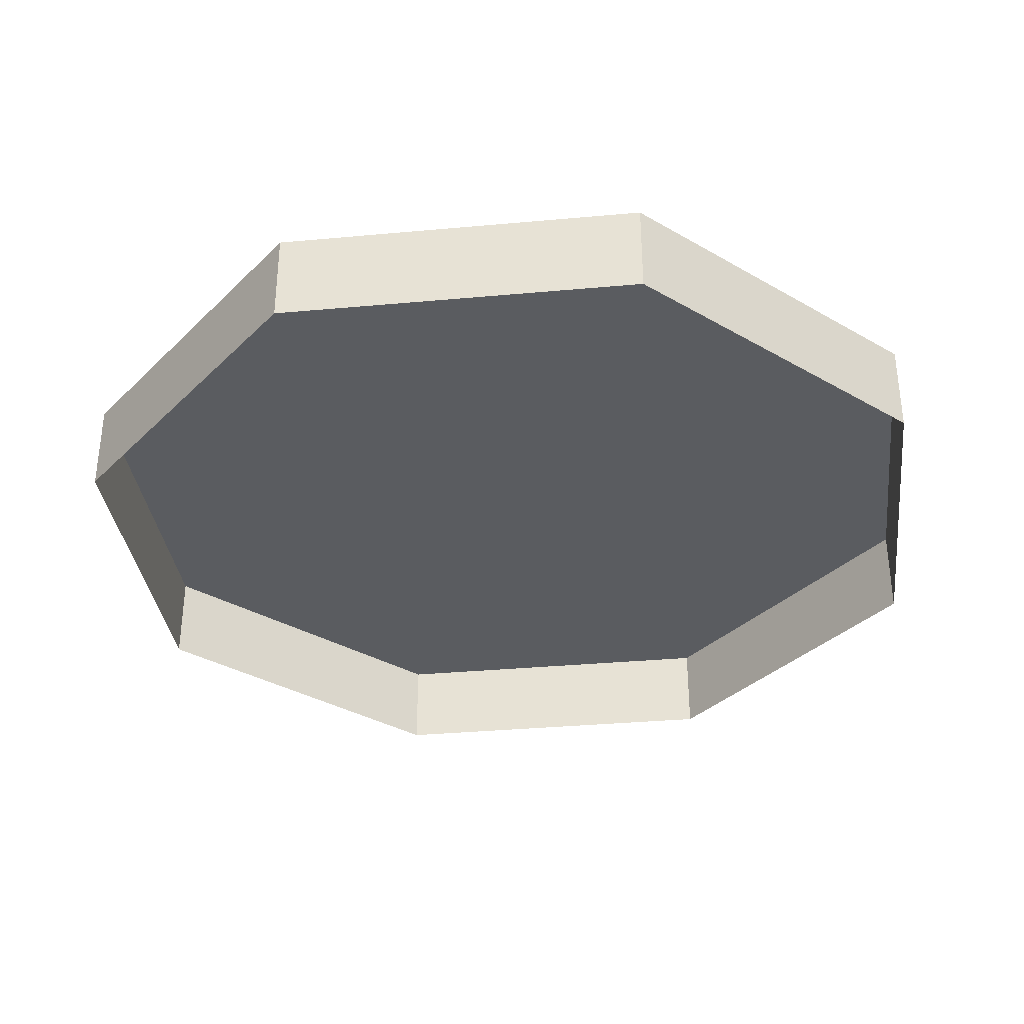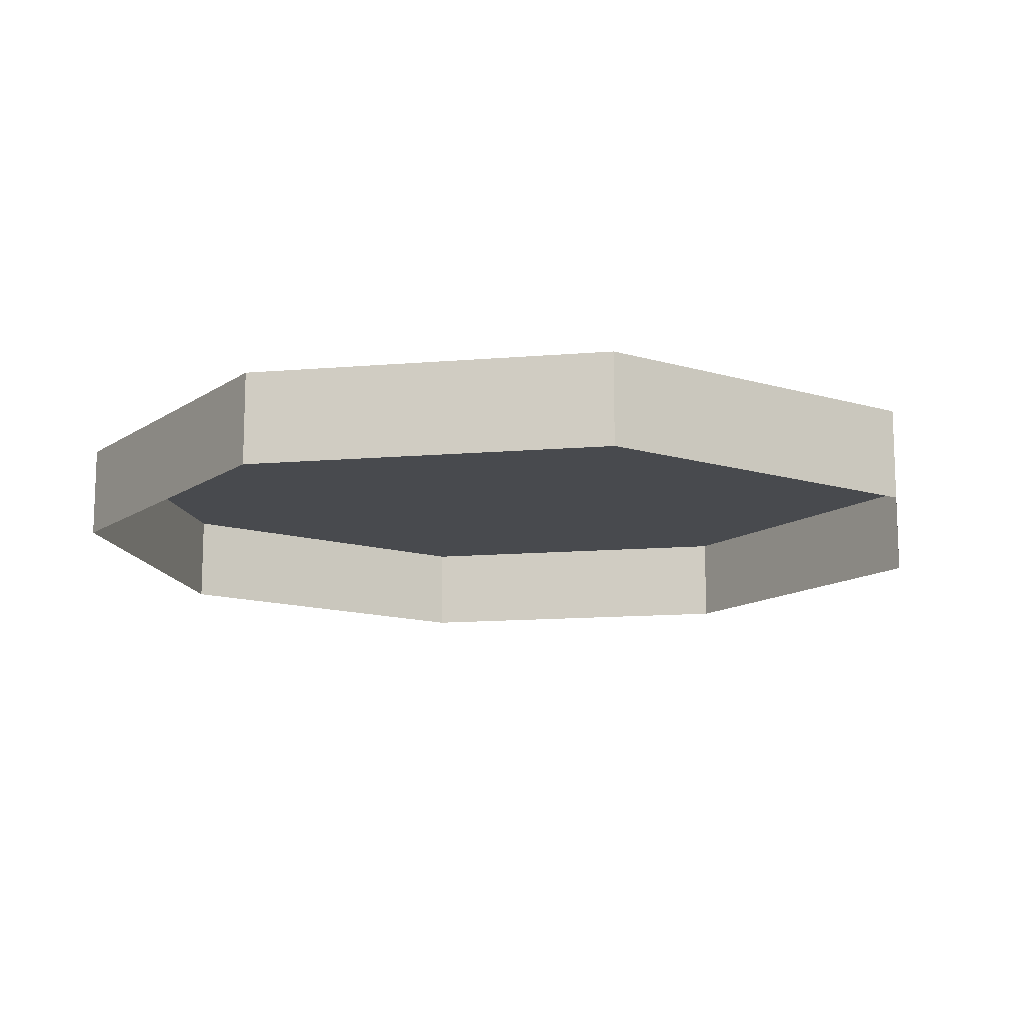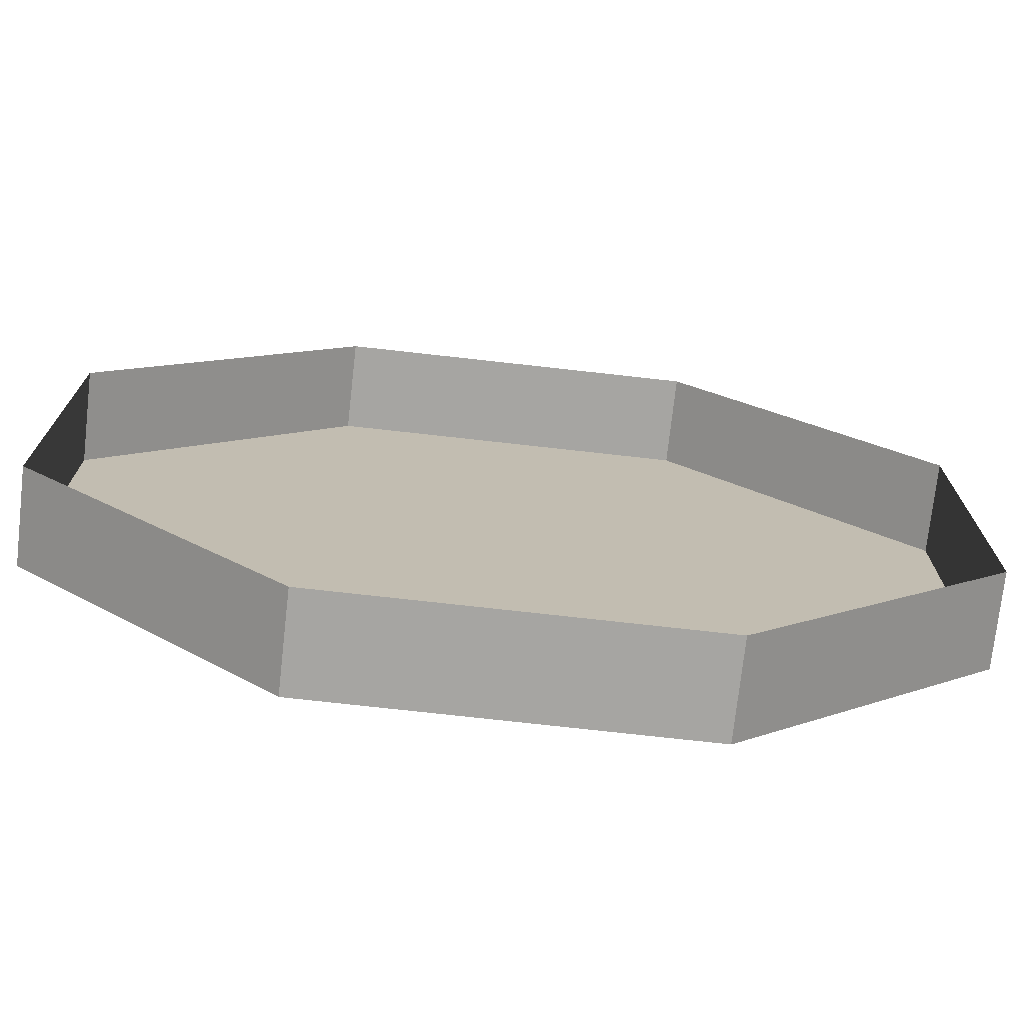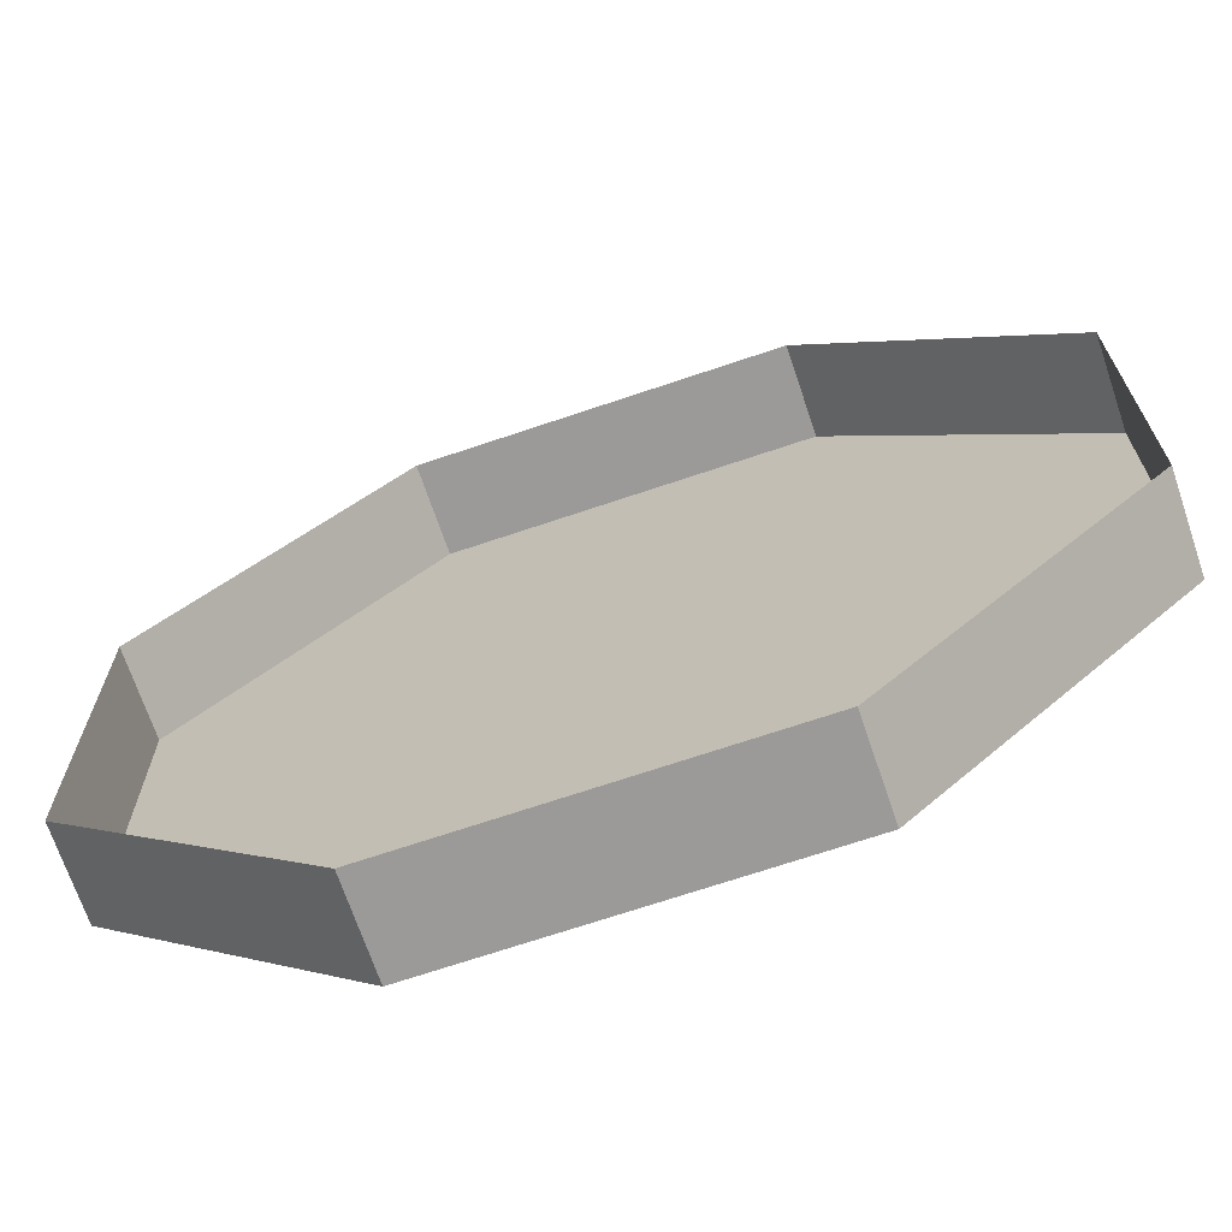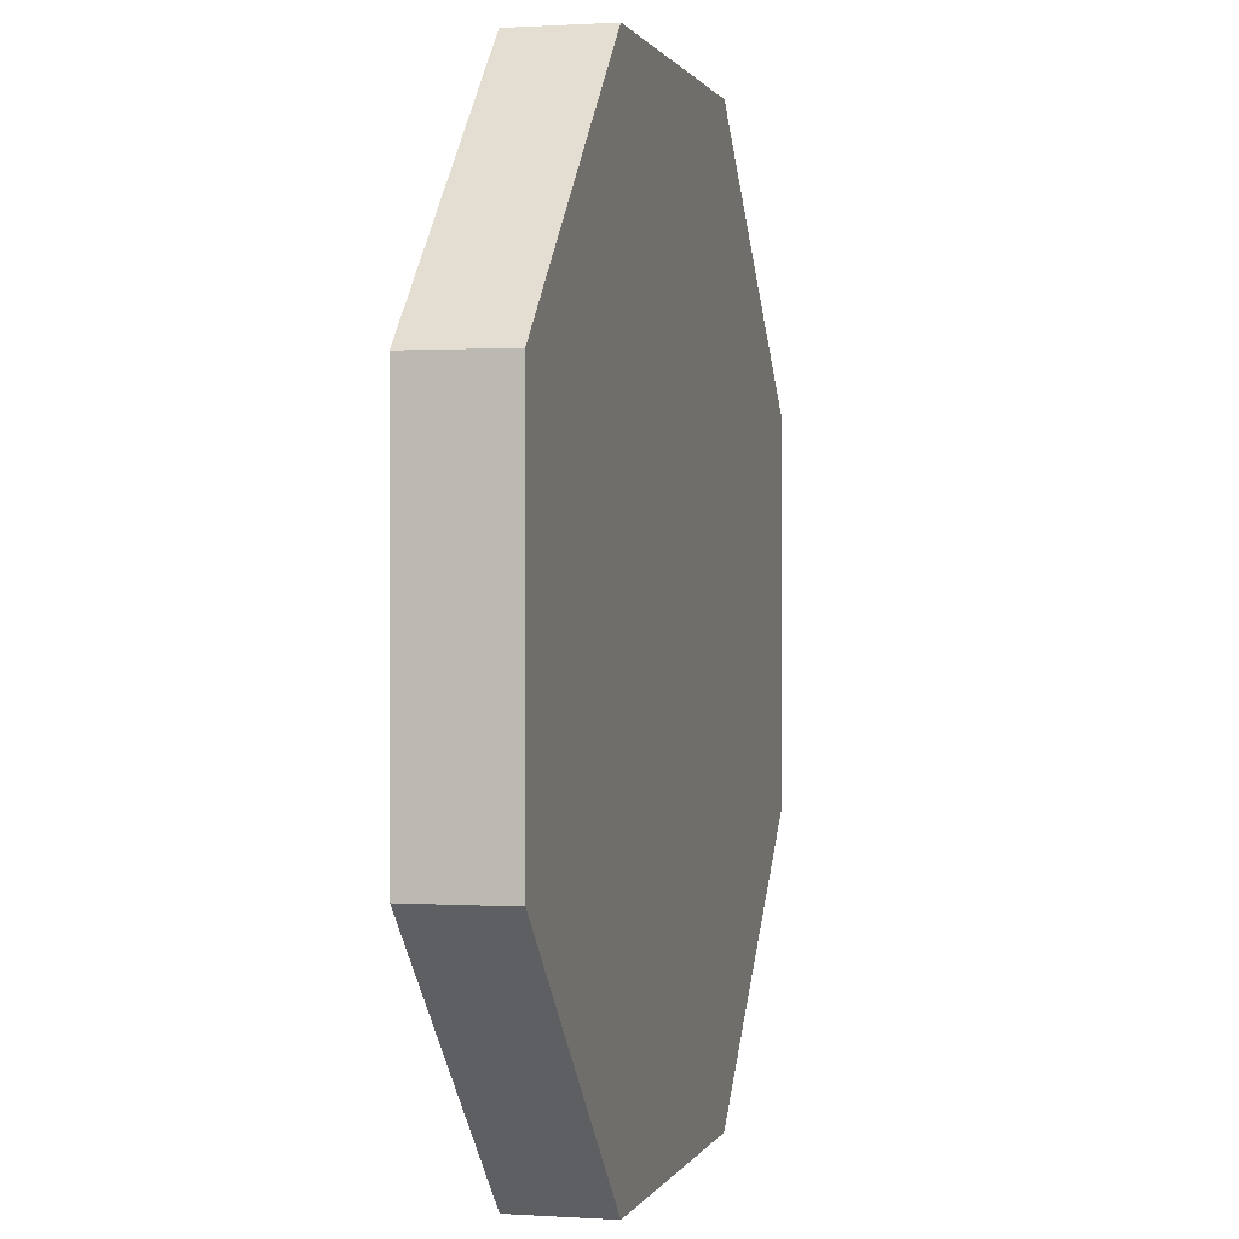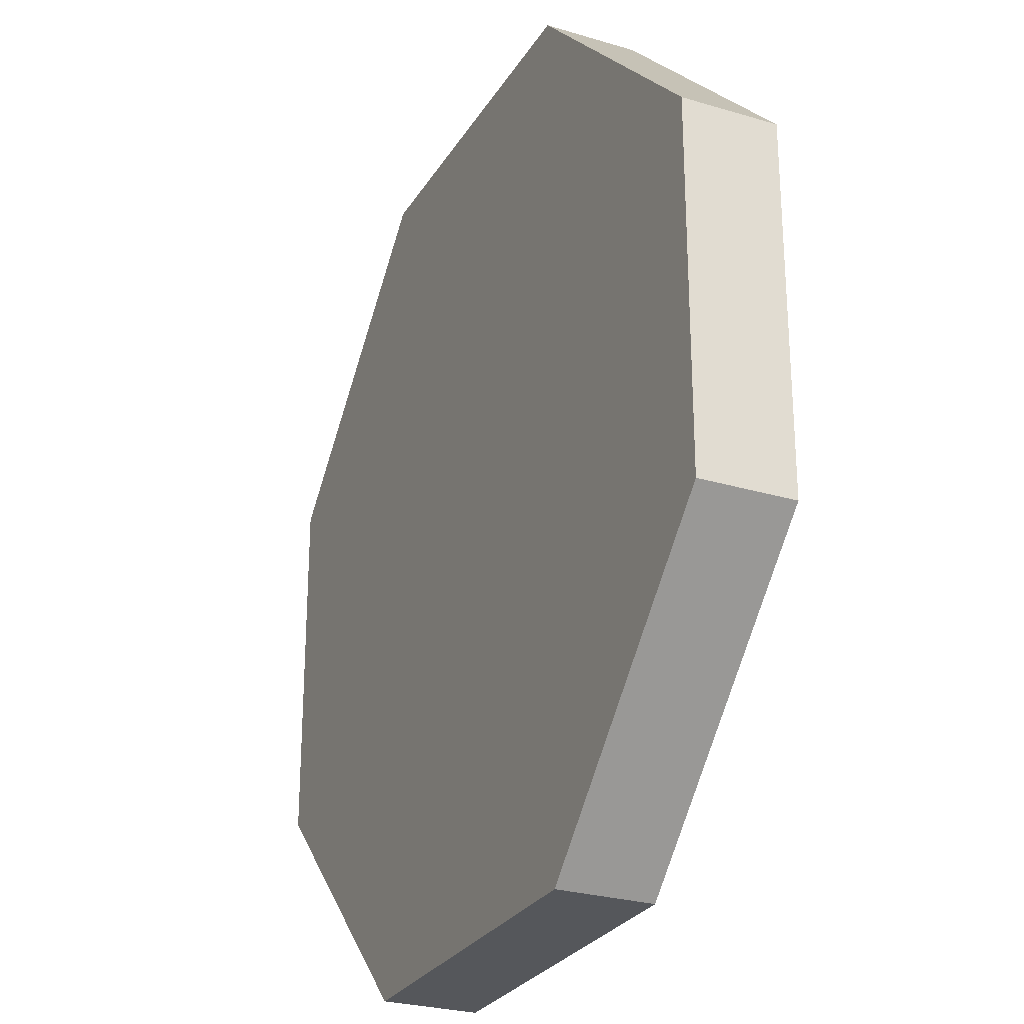
<metadata>
{"format":"obj","ext":"obj","renderer":"f3d","projection":"perspective","resolution":1024,"background":"white","views":[{"elev":-34.4,"azim":52.0,"up":"+Y"},{"elev":-13.3,"azim":-124.2,"up":"+Y"},{"elev":-73.8,"azim":-6.4,"up":"+Z"},{"elev":-69.4,"azim":18.7,"up":"+Z"},{"elev":0.7,"azim":104.0,"up":"+Z"},{"elev":-26.9,"azim":-115.0,"up":"+Z"}]}
</metadata>
<code>
g royale_martian_runway_mesh_lod02
v 4.778 -0.00266 -1.979
v 4.778 1.007 -1.979
v 1.979 1.007 -4.778
v 1.979 -0.00266 -4.778
v -1.979 -0.00266 -4.778
v -1.979 1.007 -4.778
v -4.778 1.007 -1.979
v -4.778 -0.00266 -1.979
v -4.778 -0.00266 1.979
v -4.778 1.007 1.979
v -1.979 1.007 4.778
v -1.979 -0.00266 4.778
v 1.979 -0.00266 4.778
v 1.979 1.007 4.778
v 4.778 1.007 1.979
v 4.778 -0.00266 1.979
v 1.979 -0.00266 -4.778
v 1.979 1.007 -4.778
v -1.979 1.007 -4.778
v -1.979 -0.00266 -4.778
v -4.778 -0.00266 -1.979
v -4.778 1.007 -1.979
v -4.778 1.007 1.979
v -4.778 -0.00266 1.979
v -1.979 -0.00266 4.778
v -1.979 1.007 4.778
v 1.979 1.007 4.778
v 1.979 -0.00266 4.778
v 4.778 -0.00266 1.979
v 4.778 1.007 1.979
v 4.778 1.007 -1.979
v 4.778 -0.00266 -1.979
v -4.778 1.007 -1.979
v 4.778 1.007 1.979
v -1.979 1.007 4.778
v -1.979 1.007 -4.778
v 1.979 1.007 -4.778
v 4.778 1.007 -1.979
v -4.778 1.007 1.979
v 1.979 1.007 4.778
g royale_martian_runway_mesh_lod02_0
f 3 2 1
f 4 3 1
f 7 6 5
f 8 7 5
f 11 10 9
f 12 11 9
f 15 14 13
f 16 15 13
f 19 18 17
f 20 19 17
f 23 22 21
f 24 23 21
f 27 26 25
f 28 27 25
f 31 30 29
f 32 31 29
g royale_martian_runway_mesh_lod02_1
f 35 34 33
f 33 34 36
f 36 34 37
f 38 37 34
f 39 35 33
f 40 34 35

</code>
